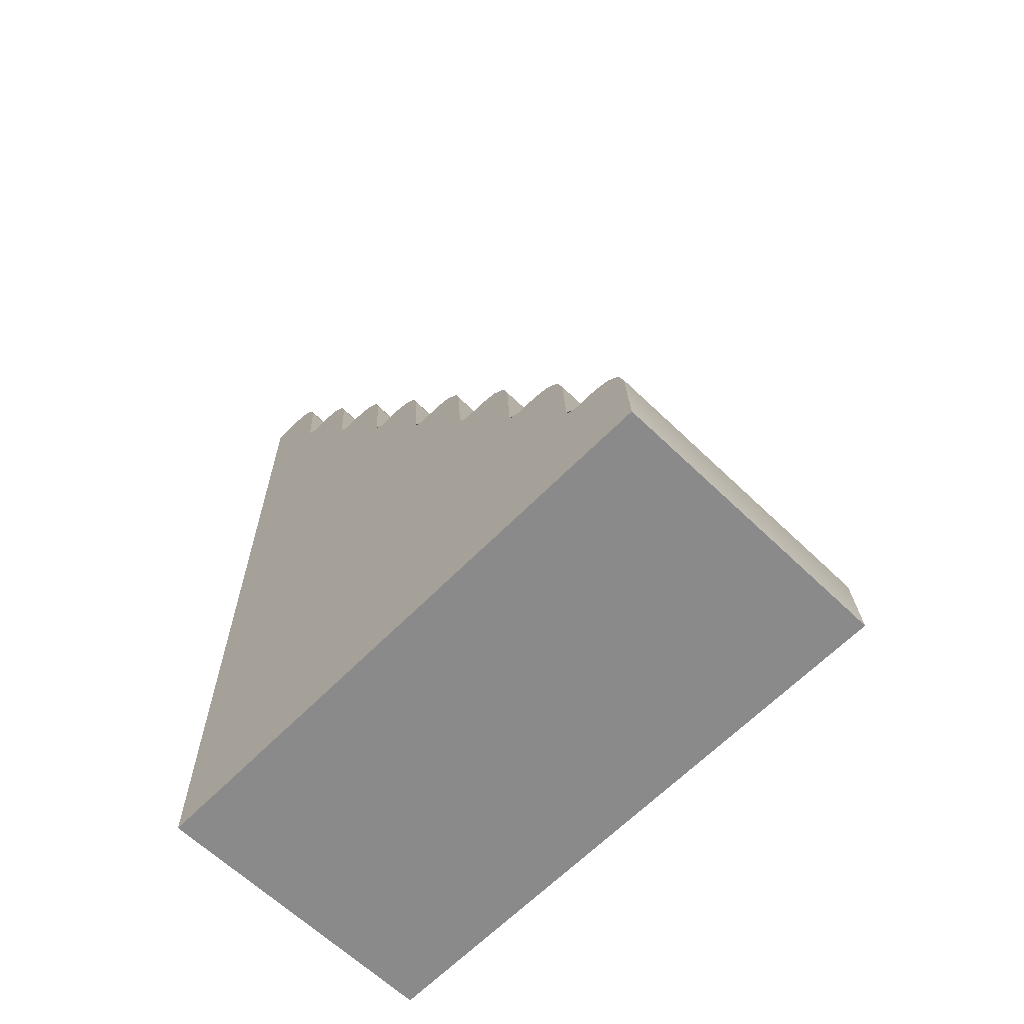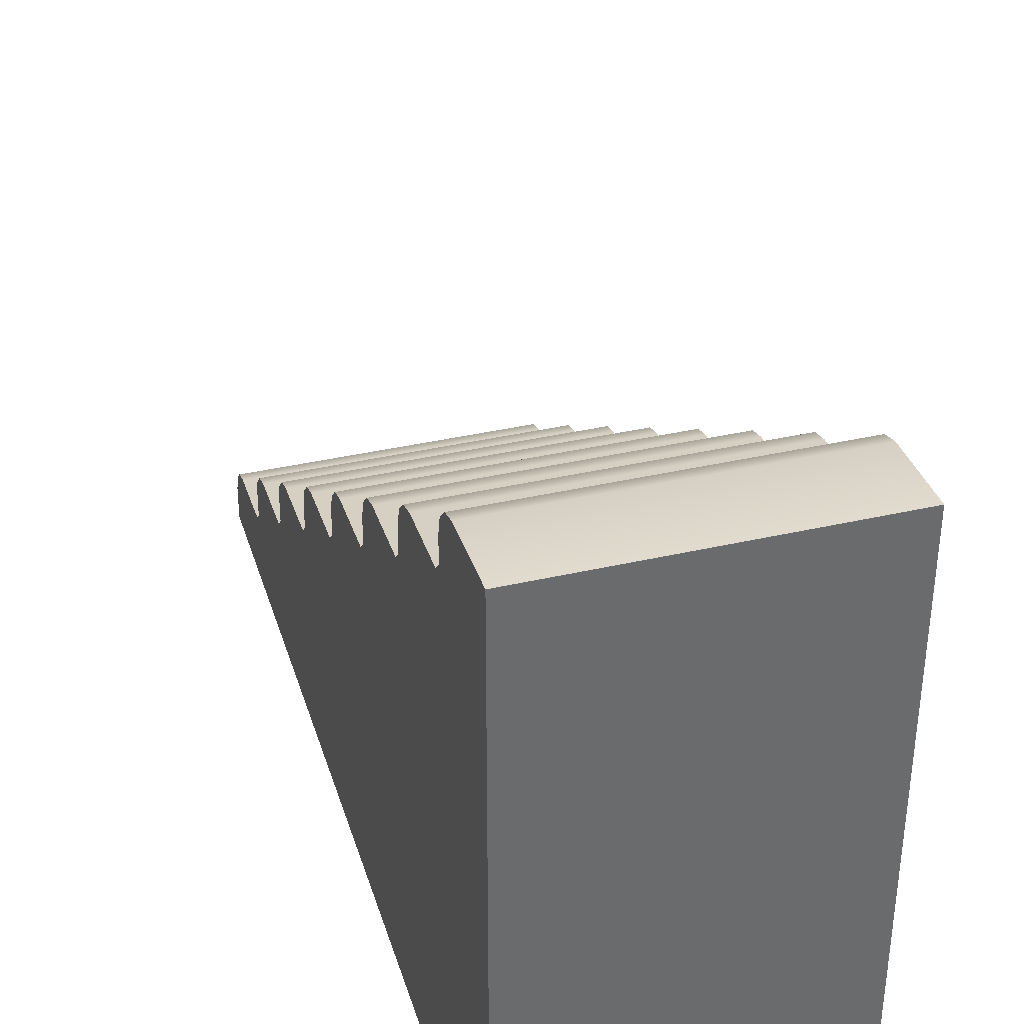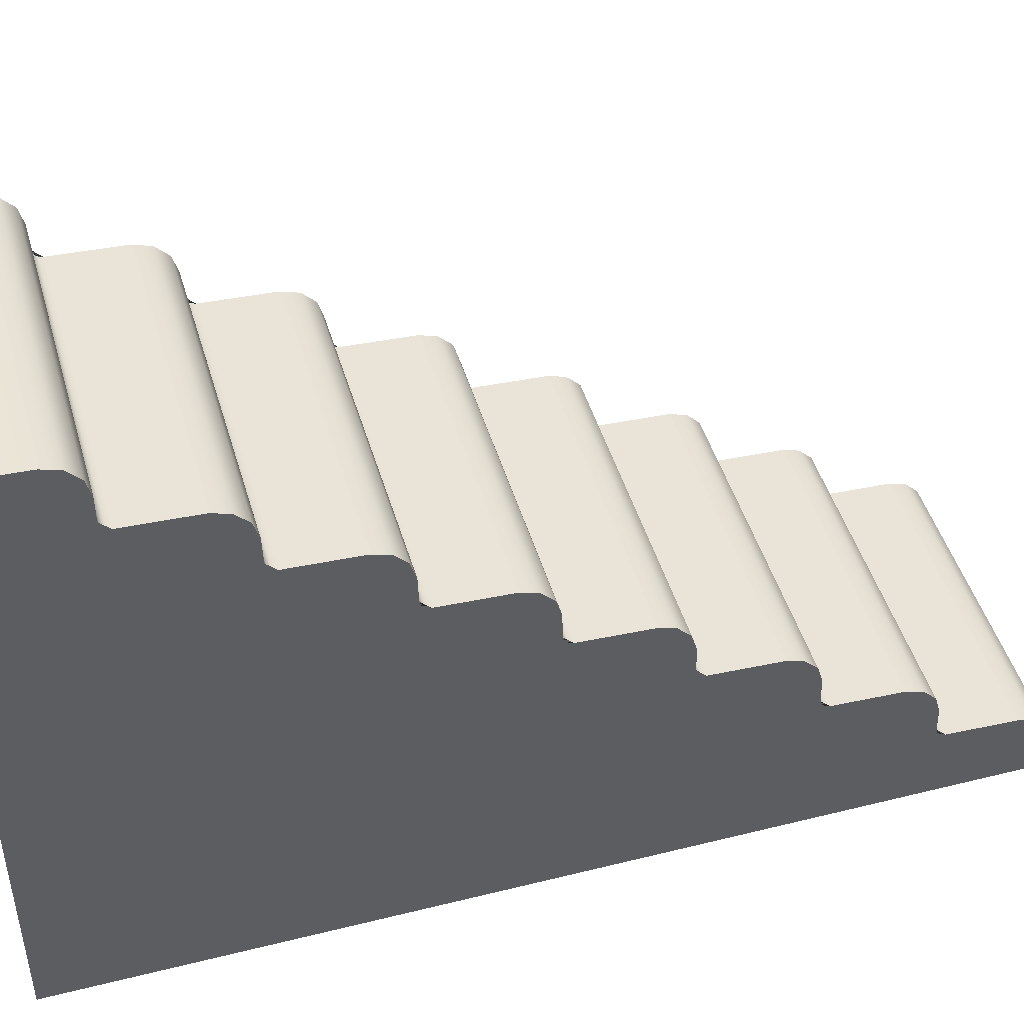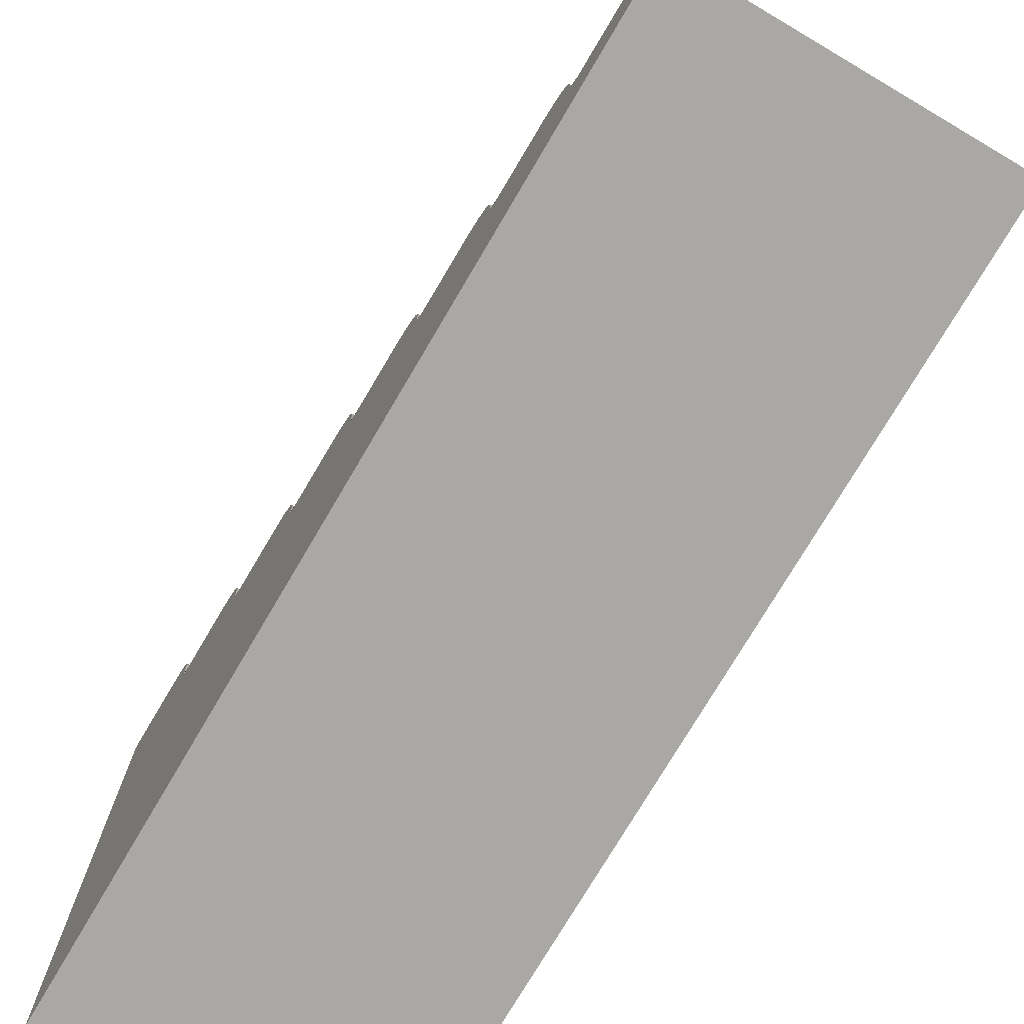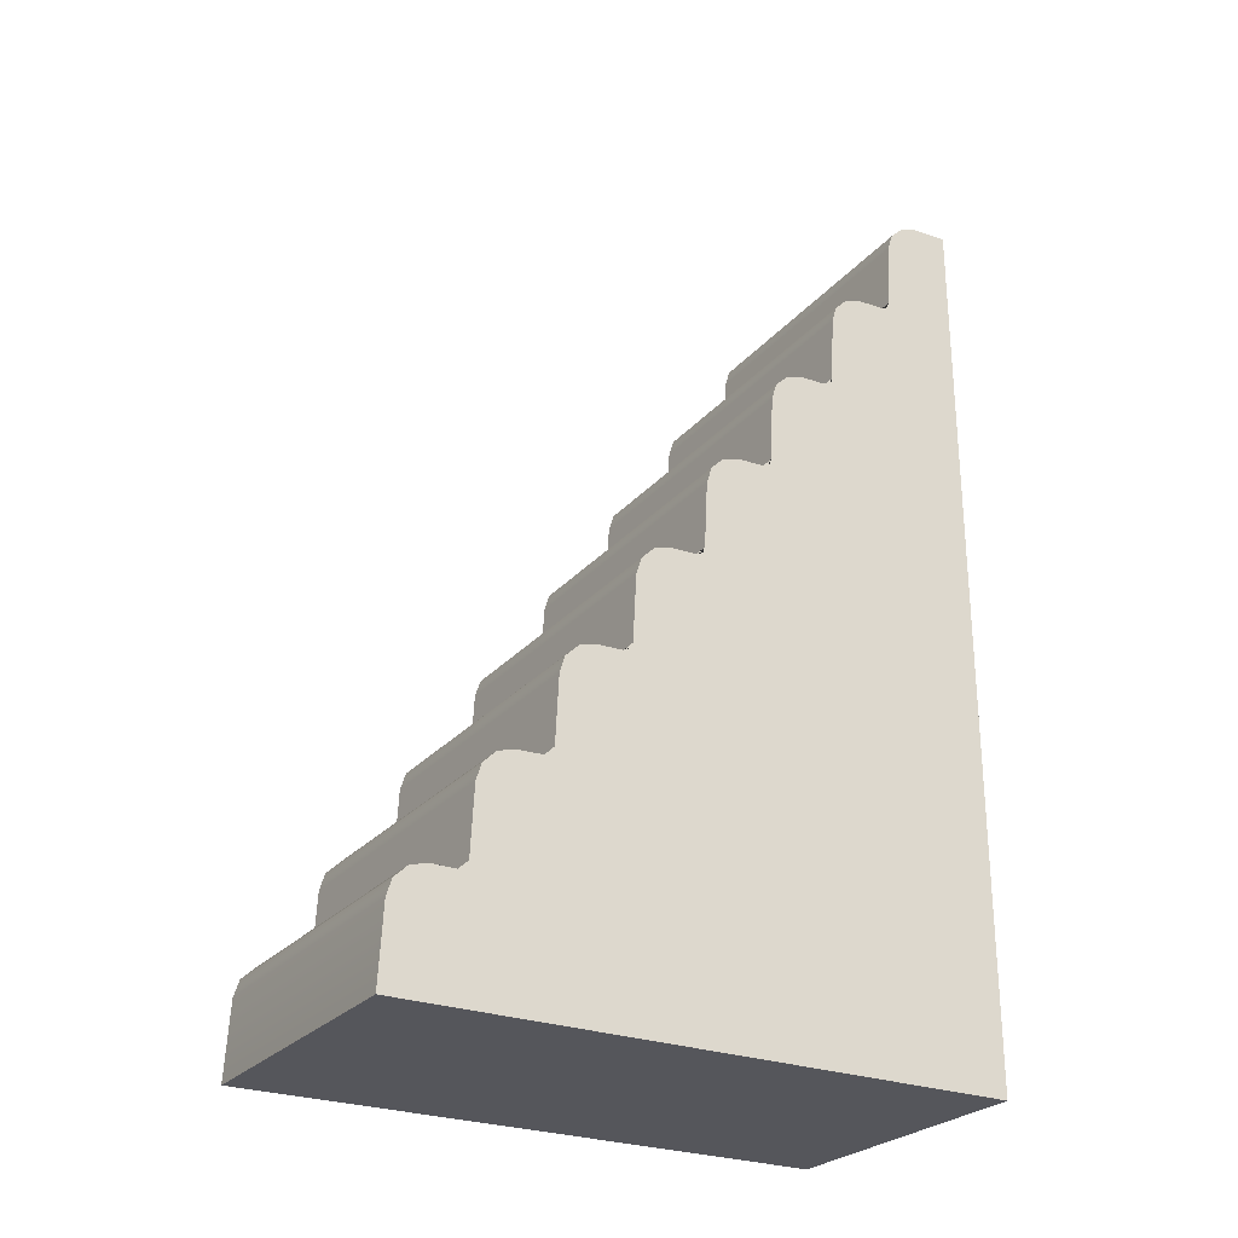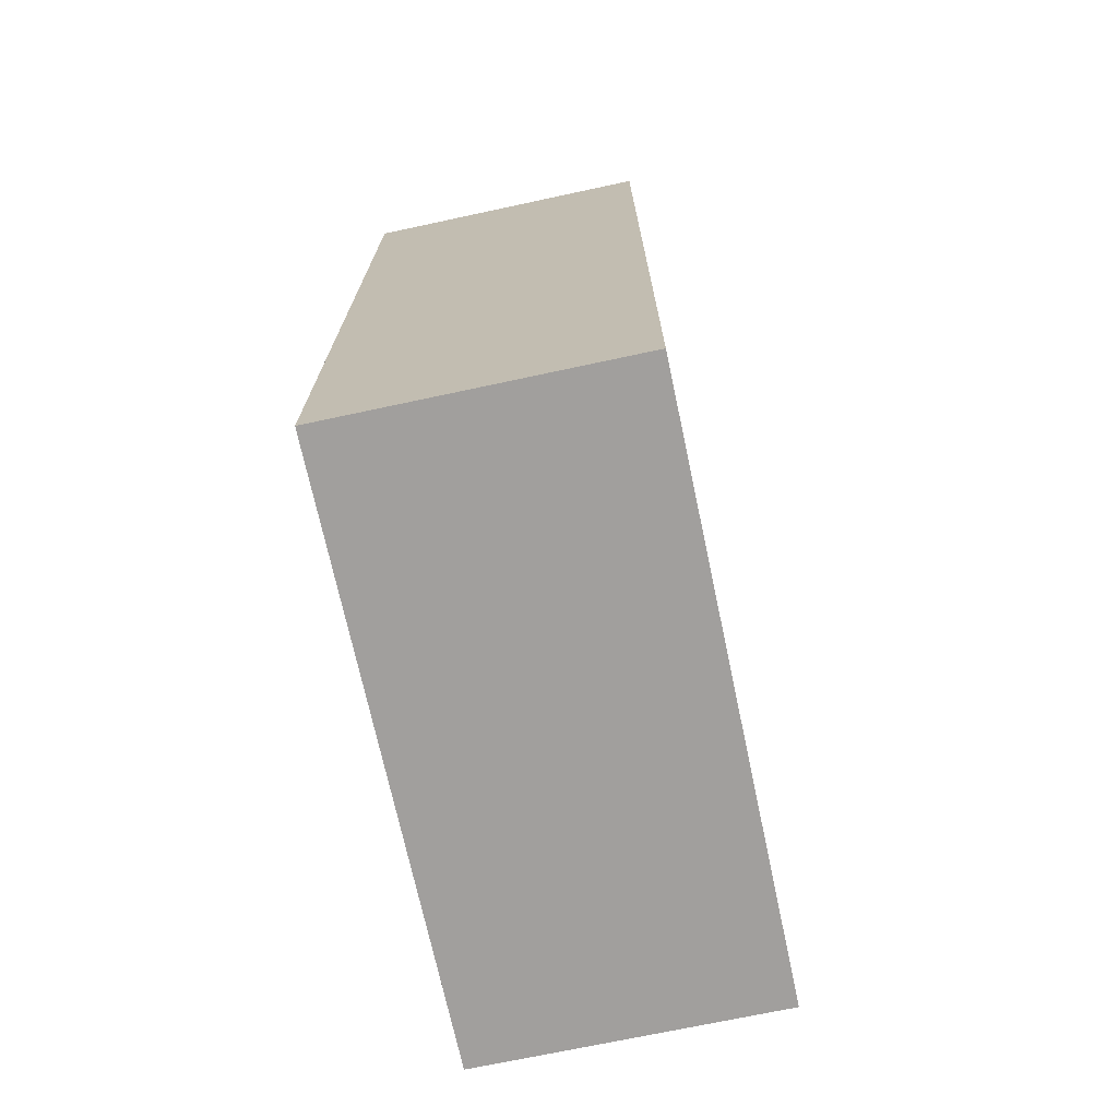
<metadata>
{"format":"obj","ext":"obj","renderer":"f3d","projection":"perspective","resolution":1024,"background":"white","views":[{"elev":-63.5,"azim":135.8,"up":"+Z"},{"elev":37.1,"azim":163.5,"up":"+Y"},{"elev":45.9,"azim":-106.0,"up":"+Y"},{"elev":-75.1,"azim":-30.5,"up":"+Y"},{"elev":-26.3,"azim":-120.9,"up":"+Z"},{"elev":-71.5,"azim":12.1,"up":"+Z"}]}
</metadata>
<code>
o Cube.000_Cube.002
v -1 2 -3
v 1 2 -3
v -1 -2 3
v 1 -2 3
v 1 -2 -3
v -1 -2 -3
v -1 1.733 -2.262
v -1 1.972 -2.487
v -1 1.848 -2.292
v -1 1.936 -2.374
v 1 1.972 -2.487
v 1 1.733 -2.262
v 1 1.936 -2.374
v 1 1.848 -2.292
v -1 1.244 -1.52
v -1 1.482 -1.753
v -1 1.359 -1.554
v -1 1.446 -1.639
v 1 1.482 -1.753
v 1 1.244 -1.52
v 1 1.446 -1.639
v 1 1.359 -1.554
v -1 0.7442 -0.7701
v -1 0.9821 -1.003
v -1 0.8589 -0.8041
v -1 0.946 -0.8895
v 1 0.9821 -1.003
v 1 0.7442 -0.7701
v 1 0.946 -0.8895
v 1 0.8589 -0.8041
v -1 0.2442 -0.02012
v -1 0.4821 -0.2535
v -1 0.3589 -0.05406
v -1 0.446 -0.1395
v 1 0.4821 -0.2535
v 1 0.2442 -0.02012
v 1 0.446 -0.1395
v 1 0.3589 -0.05406
v -1 -0.2558 0.7299
v -1 -0.01786 0.4965
v -1 -0.1411 0.6959
v -1 -0.05399 0.6105
v 1 -0.01786 0.4965
v 1 -0.2558 0.7299
v 1 -0.05399 0.6105
v 1 -0.1411 0.6959
v -1 -0.7558 1.48
v -1 -0.5179 1.247
v -1 -0.6411 1.446
v -1 -0.554 1.361
v 1 -0.5179 1.247
v 1 -0.7558 1.48
v 1 -0.554 1.361
v 1 -0.6411 1.446
v -1 -1.256 2.23
v -1 -1.018 1.997
v -1 -1.141 2.196
v -1 -1.054 2.111
v 1 -1.018 1.997
v 1 -1.256 2.23
v 1 -1.054 2.111
v 1 -1.141 2.196
v -1 -1.755 2.986
v -1 -1.518 2.747
v -1 -1.641 2.949
v -1 -1.554 2.861
v 1 -1.518 2.747
v 1 -1.755 2.986
v 1 -1.554 2.861
v 1 -1.641 2.949
v -1 1.005 -1.452
v -1 1.069 -1.514
v -1 1.042 -1.563
v -1 0.9538 -1.539
v -1 0.9746 -1.462
v -1 1.015 -1.482
v -1 1.038 -1.505
v 1 1.069 -1.514
v 1 1.005 -1.452
v 1 0.9746 -1.462
v 1 0.9538 -1.539
v 1 1.042 -1.563
v 1 1.038 -1.505
v 1 1.015 -1.482
v -1 0.5052 -0.7017
v -1 0.5692 -0.7645
v -1 0.5421 -0.8131
v -1 0.4629 -0.803
v -1 0.4746 -0.7119
v -1 0.5149 -0.7324
v -1 0.5383 -0.7554
v 1 0.5692 -0.7645
v 1 0.5052 -0.7017
v 1 0.4746 -0.7119
v 1 0.4629 -0.803
v 1 0.5421 -0.8131
v 1 0.5383 -0.7554
v 1 0.5149 -0.7324
v -1 0.005216 0.04825
v -1 0.06916 -0.01448
v -1 0.0421 -0.06315
v -1 -0.0256 -0.06302
v -1 -0.02541 0.03811
v -1 0.01493 0.01761
v -1 0.03833 -0.005355
v 1 0.06916 -0.01448
v 1 0.005216 0.04825
v 1 -0.02541 0.03811
v 1 -0.0256 -0.06302
v 1 0.0421 -0.06315
v 1 0.03833 -0.005355
v 1 0.01493 0.01761
v -1 -0.4948 0.7983
v -1 -0.4308 0.7355
v -1 -0.4579 0.6869
v -1 -0.5144 0.6811
v -1 -0.5254 0.7881
v -1 -0.4851 0.7676
v -1 -0.4617 0.7446
v 1 -0.4308 0.7355
v 1 -0.4948 0.7983
v 1 -0.5254 0.7881
v 1 -0.5144 0.6811
v 1 -0.4579 0.6869
v 1 -0.4617 0.7446
v 1 -0.4851 0.7676
v -1 -0.9948 1.548
v -1 -0.9308 1.486
v -1 -0.9579 1.437
v -1 -1.005 1.428
v -1 -1.025 1.538
v -1 -0.9851 1.518
v -1 -0.9617 1.495
v 1 -0.9308 1.486
v 1 -0.9948 1.548
v 1 -1.025 1.538
v 1 -1.005 1.428
v 1 -0.9579 1.437
v 1 -0.9617 1.495
v 1 -0.9851 1.518
v -1 -1.495 2.298
v -1 -1.431 2.236
v -1 -1.458 2.187
v -1 -1.498 2.177
v -1 -1.525 2.288
v -1 -1.485 2.268
v -1 -1.462 2.245
v 1 -1.431 2.236
v 1 -1.495 2.298
v 1 -1.525 2.288
v 1 -1.498 2.177
v 1 -1.458 2.187
v 1 -1.462 2.245
v 1 -1.485 2.268
v 1 1.569 -2.262
v 1 1.505 -2.202
v 1 1.475 -2.212
v 1 1.449 -2.275
v 1 1.542 -2.313
v 1 1.538 -2.254
v 1 1.515 -2.232
v -1 1.505 -2.202
v -1 1.569 -2.262
v -1 1.542 -2.313
v -1 1.449 -2.275
v -1 1.475 -2.212
v -1 1.515 -2.232
v -1 1.538 -2.254
v -1 2 -3
v -1 2 -3
v 1 2 -3
v 1 2 -3
v -1 -2 3
v -1 -2 3
v 1 -2 3
v 1 -2 3
v 1 -2 -3
v 1 -2 -3
v -1 -2 -3
v -1 -2 -3
v -1 1.848 -2.292
v -1 1.733 -2.262
v 1 1.733 -2.262
v 1 1.848 -2.292
v -1 1.936 -2.374
v 1 1.936 -2.374
v -1 1.972 -2.487
v 1 1.972 -2.487
v -1 1.359 -1.554
v -1 1.244 -1.52
v 1 1.244 -1.52
v 1 1.359 -1.554
v -1 1.446 -1.639
v 1 1.446 -1.639
v -1 1.482 -1.753
v 1 1.482 -1.753
v -1 0.8589 -0.8041
v -1 0.7442 -0.7701
v 1 0.7442 -0.7701
v 1 0.8589 -0.8041
v -1 0.946 -0.8895
v 1 0.946 -0.8895
v -1 0.9821 -1.003
v 1 0.9821 -1.003
v -1 0.3589 -0.05406
v -1 0.2442 -0.02012
v 1 0.2442 -0.02012
v 1 0.3589 -0.05406
v -1 0.446 -0.1395
v 1 0.446 -0.1395
v -1 0.4821 -0.2535
v 1 0.4821 -0.2535
v -1 -0.1411 0.6959
v -1 -0.2558 0.7299
v 1 -0.2558 0.7299
v 1 -0.1411 0.6959
v -1 -0.05399 0.6105
v 1 -0.05399 0.6105
v -1 -0.01786 0.4965
v 1 -0.01786 0.4965
v -1 -0.6411 1.446
v -1 -0.7558 1.48
v 1 -0.7558 1.48
v 1 -0.6411 1.446
v -1 -0.554 1.361
v 1 -0.554 1.361
v -1 -0.5179 1.247
v 1 -0.5179 1.247
v -1 -1.141 2.196
v -1 -1.256 2.23
v 1 -1.256 2.23
v 1 -1.141 2.196
v -1 -1.054 2.111
v 1 -1.054 2.111
v -1 -1.018 1.997
v 1 -1.018 1.997
v -1 -1.641 2.949
v -1 -1.755 2.986
v 1 -1.755 2.986
v 1 -1.641 2.949
v -1 -1.554 2.861
v 1 -1.554 2.861
v -1 -1.518 2.747
v 1 -1.518 2.747
v -1 1.005 -1.452
v -1 1.015 -1.482
v -1 1.038 -1.505
v -1 1.069 -1.514
v 1 1.069 -1.514
v 1 1.038 -1.505
v 1 1.015 -1.482
v 1 1.005 -1.452
v -1 0.5052 -0.7017
v -1 0.5149 -0.7324
v -1 0.5383 -0.7554
v -1 0.5692 -0.7645
v 1 0.5692 -0.7645
v 1 0.5383 -0.7554
v 1 0.5149 -0.7324
v 1 0.5052 -0.7017
v -1 0.005216 0.04825
v -1 0.01493 0.01761
v -1 0.03833 -0.005355
v -1 0.06916 -0.01448
v 1 0.06916 -0.01448
v 1 0.03833 -0.005355
v 1 0.01493 0.01761
v 1 0.005216 0.04825
v -1 -0.4948 0.7983
v -1 -0.4851 0.7676
v -1 -0.4617 0.7446
v -1 -0.4308 0.7355
v 1 -0.4308 0.7355
v 1 -0.4617 0.7446
v 1 -0.4851 0.7676
v 1 -0.4948 0.7983
v -1 -0.9948 1.548
v -1 -0.9851 1.518
v -1 -0.9617 1.495
v -1 -0.9308 1.486
v 1 -0.9308 1.486
v 1 -0.9617 1.495
v 1 -0.9851 1.518
v 1 -0.9948 1.548
v -1 -1.495 2.298
v -1 -1.485 2.268
v -1 -1.462 2.245
v -1 -1.431 2.236
v 1 -1.431 2.236
v 1 -1.462 2.245
v 1 -1.485 2.268
v 1 -1.495 2.298
v 1 1.569 -2.262
v 1 1.538 -2.254
v 1 1.515 -2.232
v 1 1.505 -2.202
v -1 1.505 -2.202
v -1 1.515 -2.232
v -1 1.538 -2.254
v -1 1.569 -2.262
f 182 181 185 187 1 164 300
f 157 296 196 194 192 20 249 82
f 88 87 75 74 180
f 102 101 89 88 180
f 116 115 103 102 180
f 180 130 129 117 116
f 180 144 143 131 130
f 150 292 244 242 240 68 176
f 74 73 166 165 180
f 101 264 206 205 209 211 253 89
f 115 272 214 213 217 219 261 103
f 129 280 222 221 225 227 269 117
f 143 288 230 229 233 235 277 131
f 180 174 145 144
f 63 173 175 239
f 177 172 159 158
f 16 19 156 162
f 172 188 186 184 12 293 159
f 15 72 78 191
f 23 86 92 199
f 31 100 106 207
f 39 114 120 215
f 47 128 134 223
f 55 142 148 231
f 7 163 155 183
f 80 252 204 202 200 28 257 96
f 158 157 82 81 177
f 40 43 107 99
f 48 51 121 113
f 56 59 135 127
f 64 67 149 141
f 122 276 228 226 224 52 281 138
f 169 8 11 171
f 174 238 237 241 243 285 145
f 151 150 176 177
f 137 136 152 151 177
f 81 80 96 95 177
f 32 35 93 85
f 95 94 110 109 177
f 109 108 124 123 177
f 177 123 122 138 137
f 136 284 236 234 232 60 289 152
f 87 256 198 197 201 203 245 75
f 108 268 220 218 216 44 273 124
f 94 260 212 210 208 36 265 110
f 73 248 190 189 193 195 297 166
f 170 2 178 179
f 3 6 5 4
f 7 183 14 9
f 9 14 13 10
f 10 13 11 8
f 15 191 22 17
f 17 22 21 18
f 18 21 19 16
f 23 199 30 25
f 25 30 29 26
f 26 29 27 24
f 31 207 38 33
f 33 38 37 34
f 34 37 35 32
f 39 215 46 41
f 41 46 45 42
f 42 45 43 40
f 47 223 54 49
f 49 54 53 50
f 50 53 51 48
f 55 231 62 57
f 57 62 61 58
f 58 61 59 56
f 63 239 70 65
f 65 70 69 66
f 66 69 67 64
f 1 180 165 164
f 245 246 247 248 73 74 75
f 249 250 251 252 80 81 82
f 253 254 255 256 87 88 89
f 257 258 259 260 94 95 96
f 261 262 263 264 101 102 103
f 265 266 267 268 108 109 110
f 269 270 271 272 115 116 117
f 273 274 275 276 122 123 124
f 277 278 279 280 129 130 131
f 281 282 283 284 136 137 138
f 285 286 287 288 143 144 145
f 289 290 291 292 150 151 152
f 293 294 295 296 157 158 159
f 297 298 299 300 164 165 166
f 71 79 84 76
f 76 84 83 77
f 77 83 78 72
f 85 93 98 90
f 90 98 97 91
f 91 97 92 86
f 99 107 112 104
f 104 112 111 105
f 105 111 106 100
f 113 121 126 118
f 118 126 125 119
f 119 125 120 114
f 127 135 140 132
f 132 140 139 133
f 133 139 134 128
f 141 149 154 146
f 146 154 153 147
f 147 153 148 142
f 155 163 168 160
f 160 168 167 161
f 161 167 162 156
f 24 27 79 71

</code>
